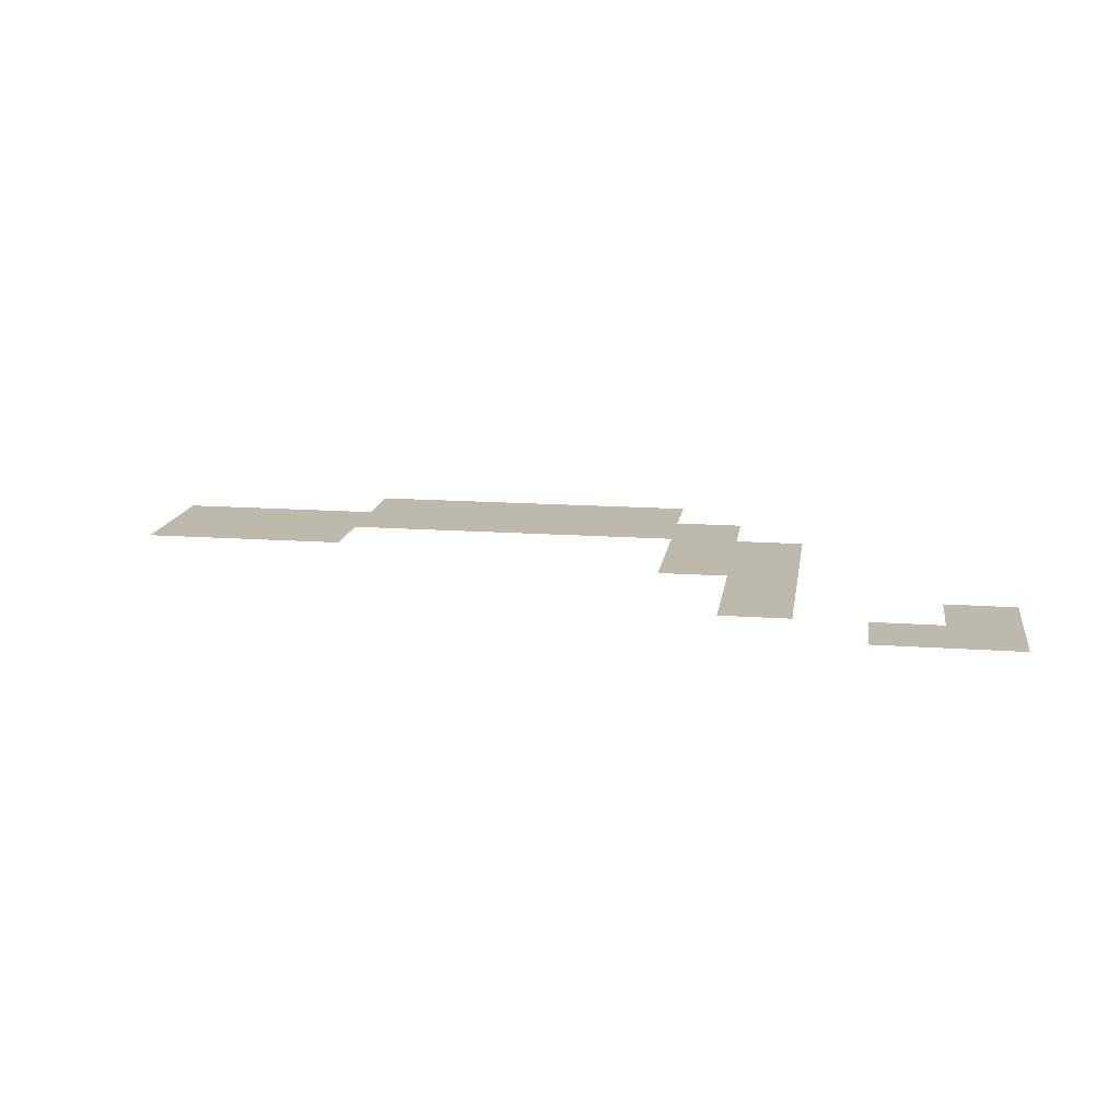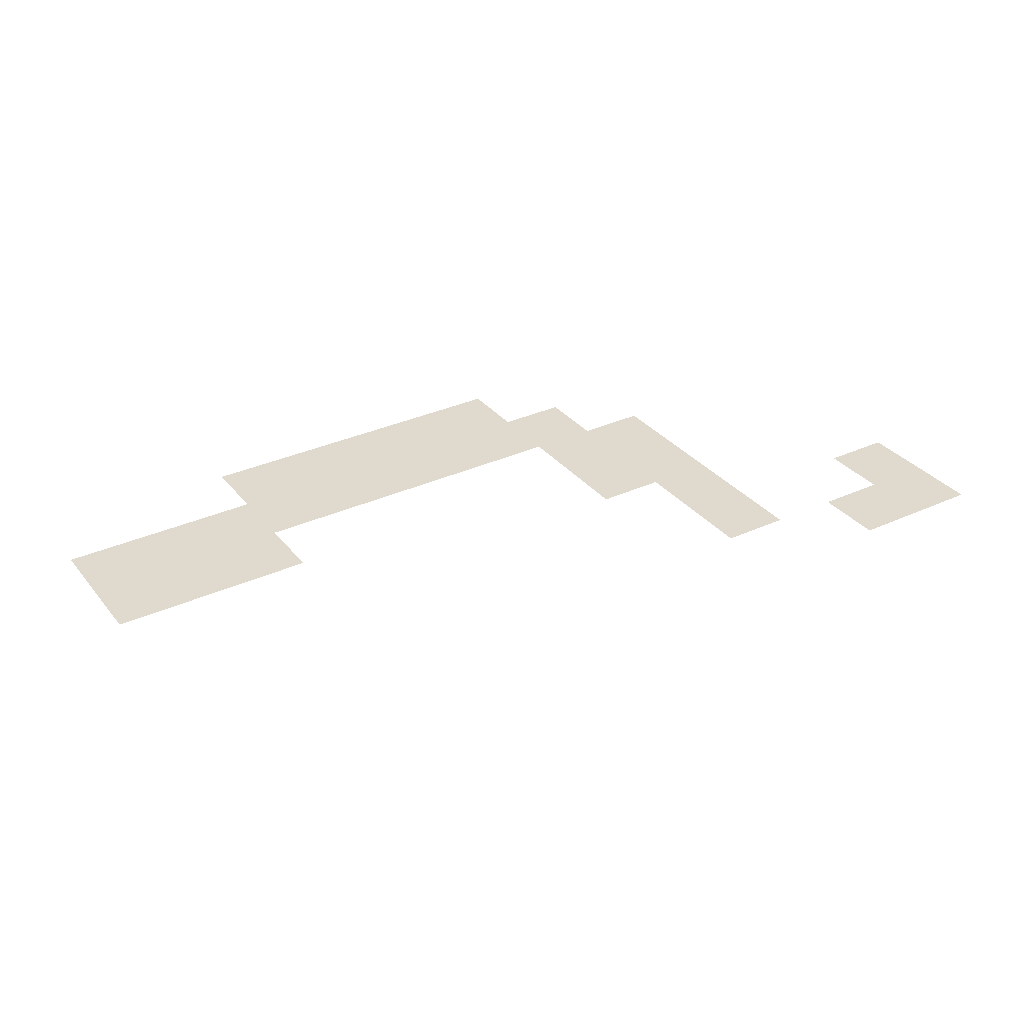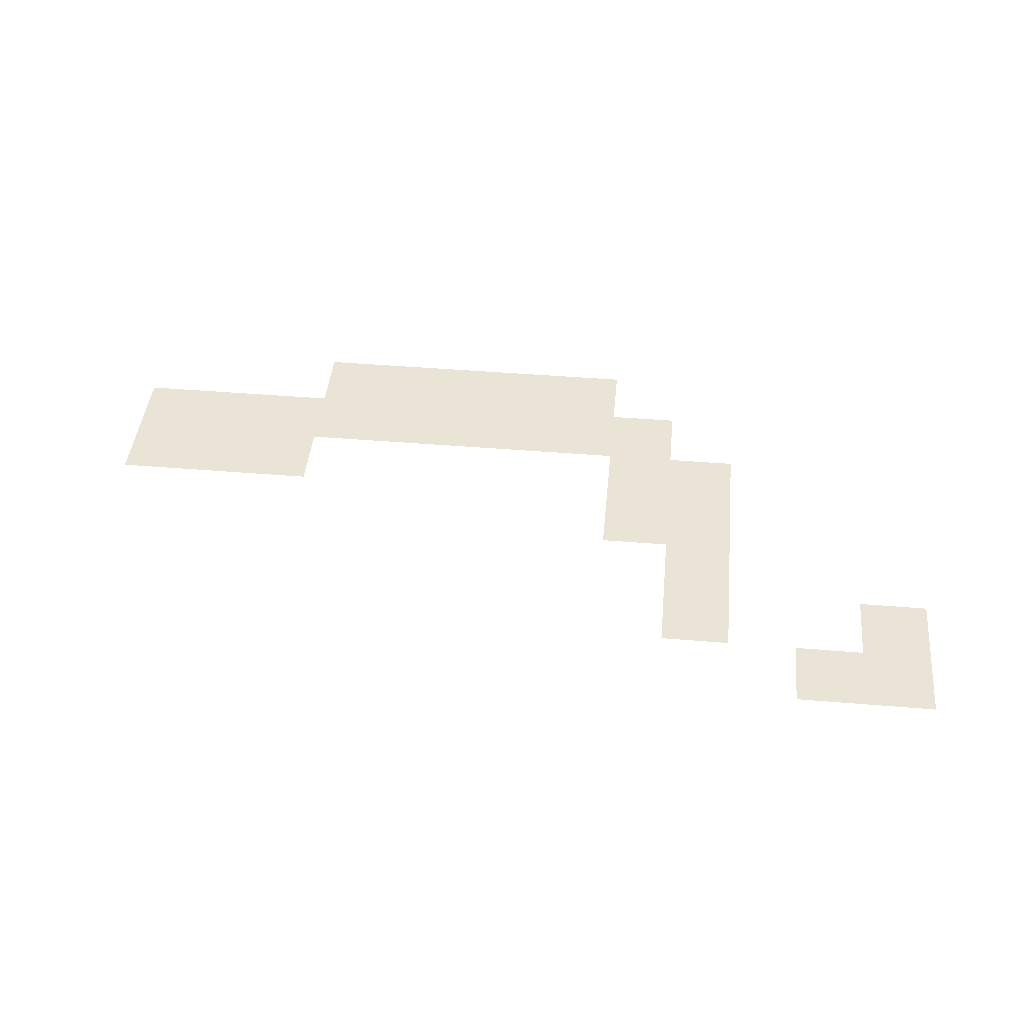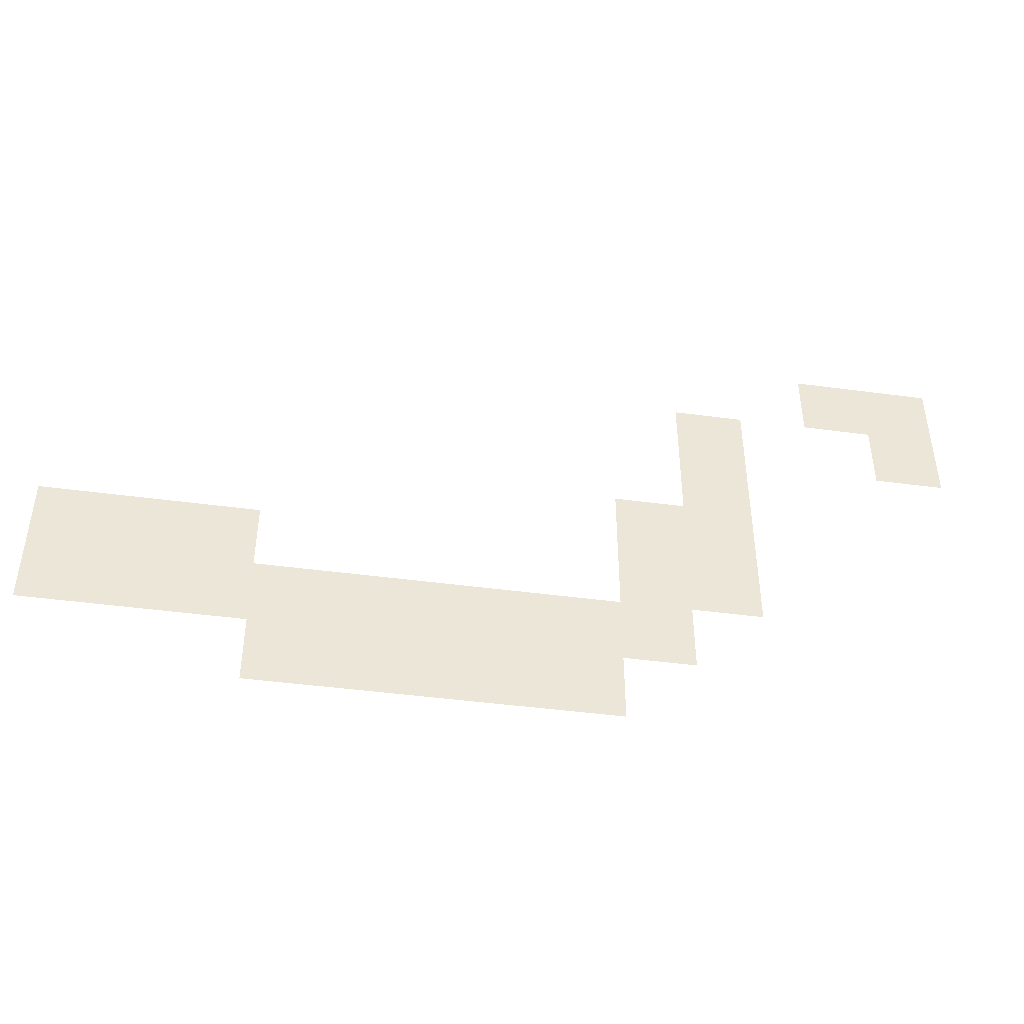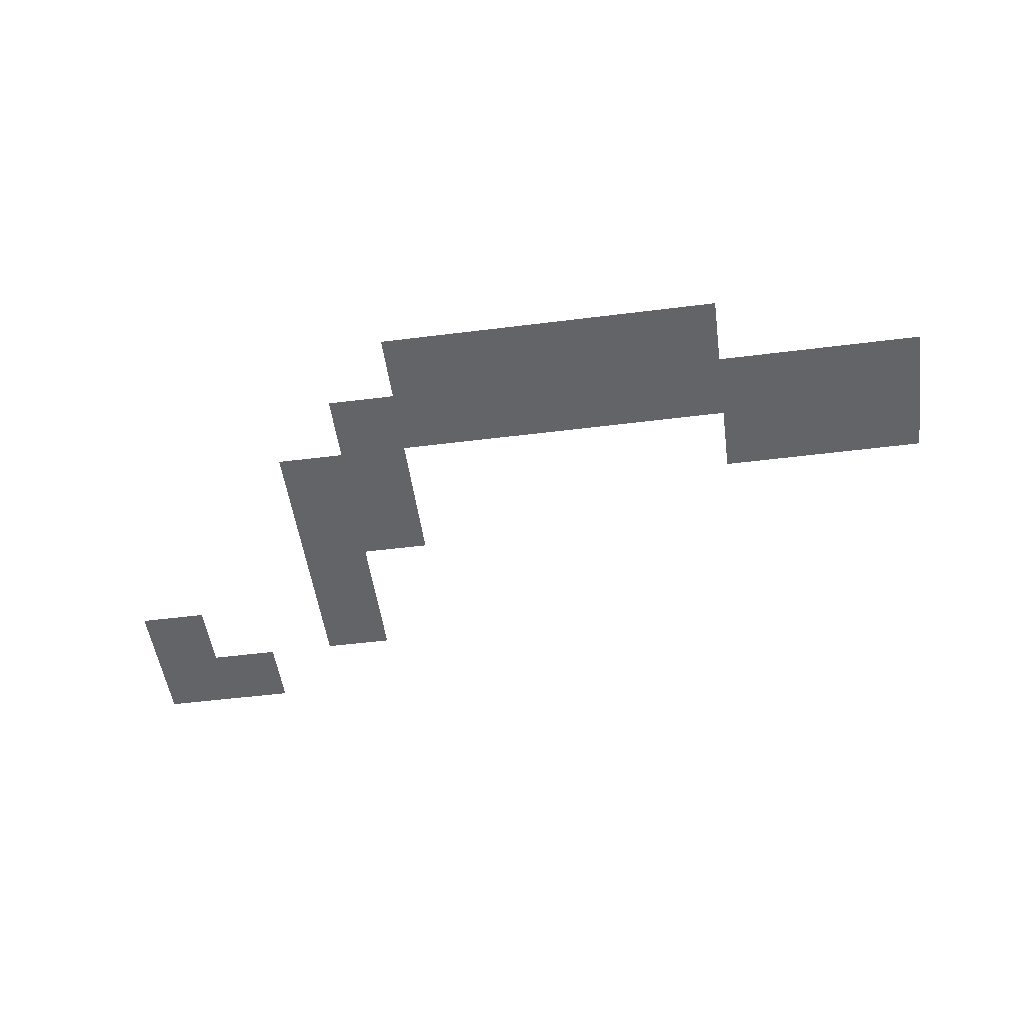
<metadata>
{"format":"obj","ext":"obj","renderer":"f3d","projection":"perspective","resolution":1024,"background":"white","views":[{"elev":15.0,"azim":-171.2,"up":"+Z"},{"elev":32.7,"azim":147.6,"up":"+Z"},{"elev":43.9,"azim":-174.4,"up":"+Z"},{"elev":-44.7,"azim":171.1,"up":"+Y"},{"elev":-51.3,"azim":7.8,"up":"+Z"}]}
</metadata>
<code>
v -224 -16 0
v -240 -16 0
v -240 0 0
v -224 0 0
v -240 -16 0
v -256 -16 0
v -256 0 0
v -240 0 0
v -192 -32 0
v -208 -32 0
v -208 -16 0
v -192 -16 0
v -240 -32 0
v -256 -32 0
v -256 -16 0
v -240 -16 0
v -192 -48 0
v -208 -48 0
v -208 -32 0
v -192 -32 0
v -176 -64 0
v -192 -64 0
v -192 -48 0
v -176 -48 0
v -192 -64 0
v -208 -64 0
v -208 -48 0
v -192 -48 0
v -48 -80 0
v -64 -80 0
v -64 -64 0
v -48 -64 0
v -64 -80 0
v -80 -80 0
v -80 -64 0
v -64 -64 0
v -80 -80 0
v -96 -80 0
v -96 -64 0
v -80 -64 0
v -176 -80 0
v -192 -80 0
v -192 -64 0
v -176 -64 0
v -192 -80 0
v -208 -80 0
v -208 -64 0
v -192 -64 0
v -48 -96 0
v -64 -96 0
v -64 -80 0
v -48 -80 0
v -64 -96 0
v -80 -96 0
v -80 -80 0
v -64 -80 0
v -80 -96 0
v -96 -96 0
v -96 -80 0
v -80 -80 0
v -96 -96 0
v -112 -96 0
v -112 -80 0
v -96 -80 0
v -112 -96 0
v -128 -96 0
v -128 -80 0
v -112 -80 0
v -128 -96 0
v -144 -96 0
v -144 -80 0
v -128 -80 0
v -144 -96 0
v -160 -96 0
v -160 -80 0
v -144 -80 0
v -160 -96 0
v -176 -96 0
v -176 -80 0
v -160 -80 0
v -176 -96 0
v -192 -96 0
v -192 -80 0
v -176 -80 0
v -96 -112 0
v -112 -112 0
v -112 -96 0
v -96 -96 0
v -112 -112 0
v -128 -112 0
v -128 -96 0
v -112 -96 0
v -128 -112 0
v -144 -112 0
v -144 -96 0
v -128 -96 0
v -144 -112 0
v -160 -112 0
v -160 -96 0
v -144 -96 0
v -160 -112 0
v -176 -112 0
v -176 -96 0
v -160 -96 0
g icmc_mesh_0159
f 1 2 3 4
f 5 6 7 8
f 9 10 11 12
f 13 14 15 16
f 17 18 19 20
f 21 22 23 24
f 25 26 27 28
f 29 30 31 32
f 33 34 35 36
f 37 38 39 40
f 41 42 43 44
f 45 46 47 48
f 49 50 51 52
f 53 54 55 56
f 57 58 59 60
f 61 62 63 64
f 65 66 67 68
f 69 70 71 72
f 73 74 75 76
f 77 78 79 80
f 81 82 83 84
f 85 86 87 88
f 89 90 91 92
f 93 94 95 96
f 97 98 99 100
f 101 102 103 104

</code>
